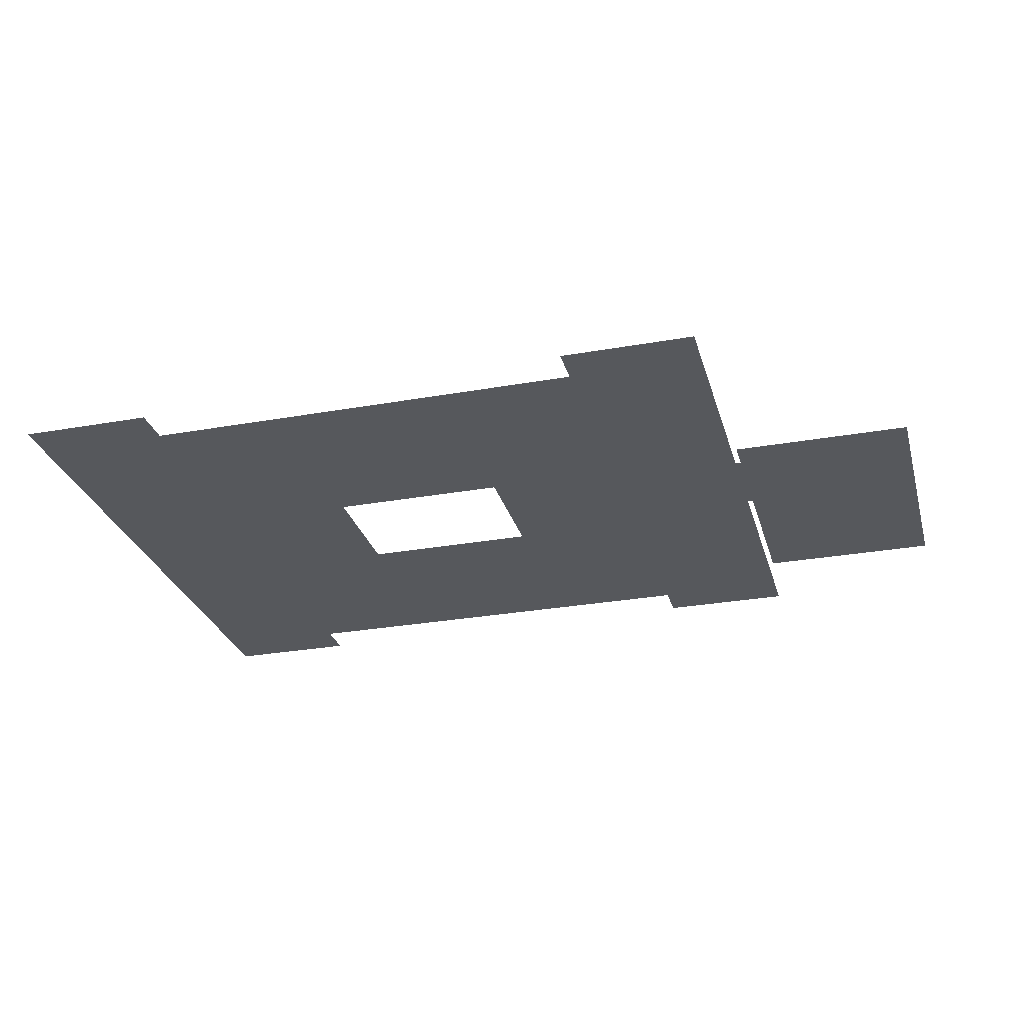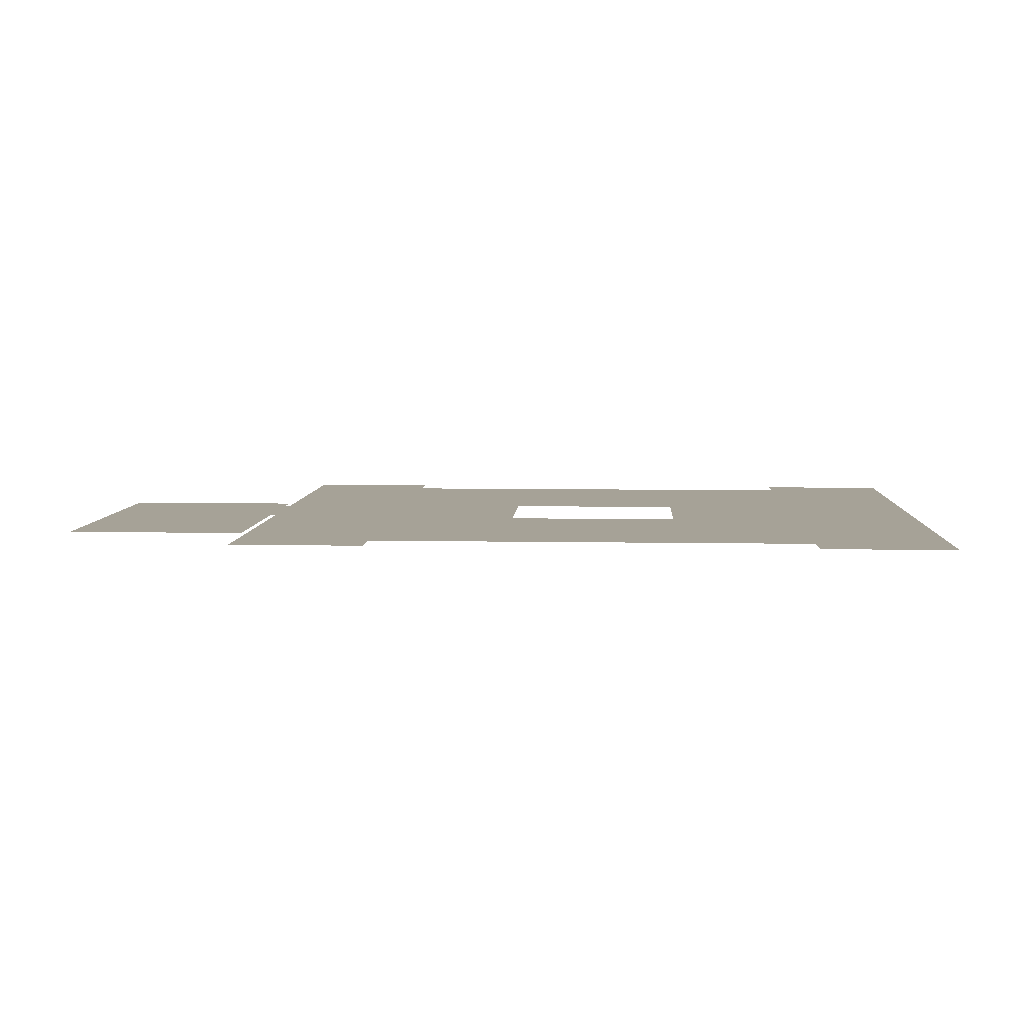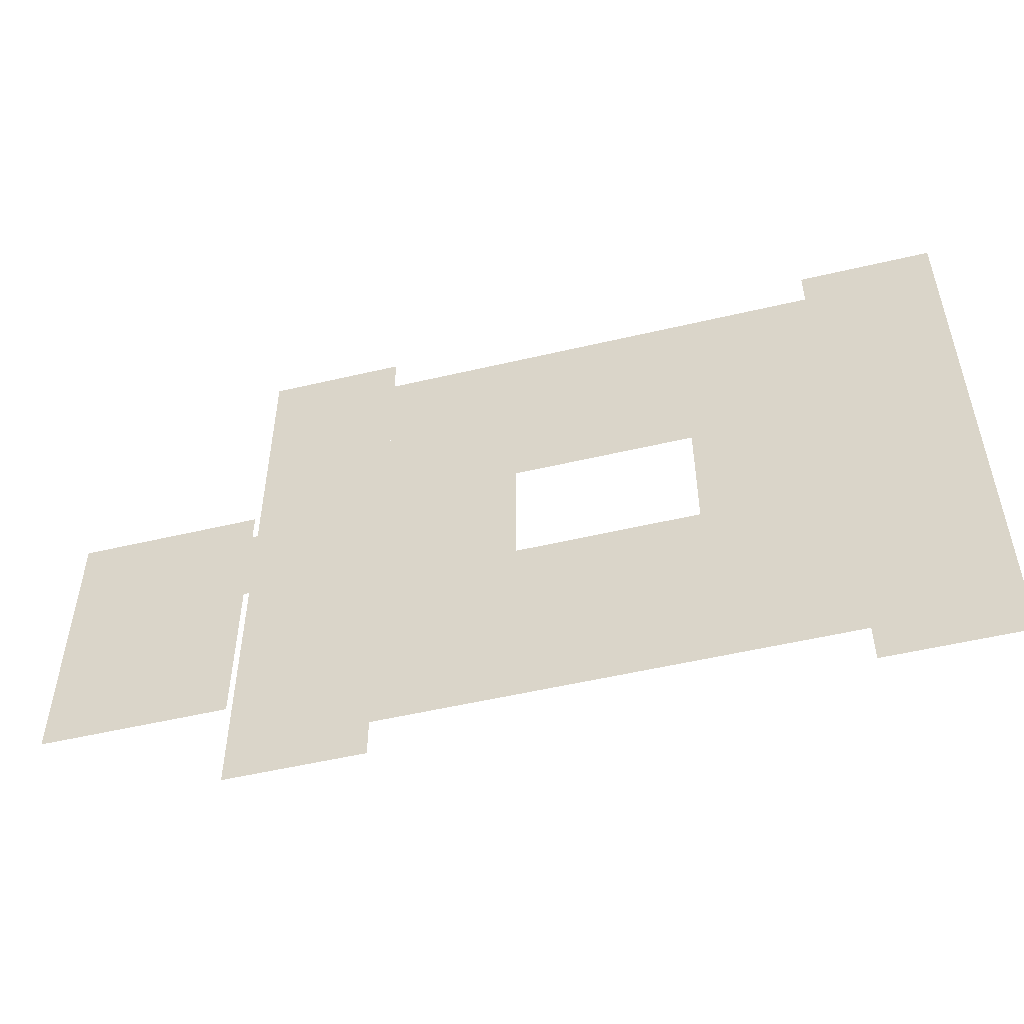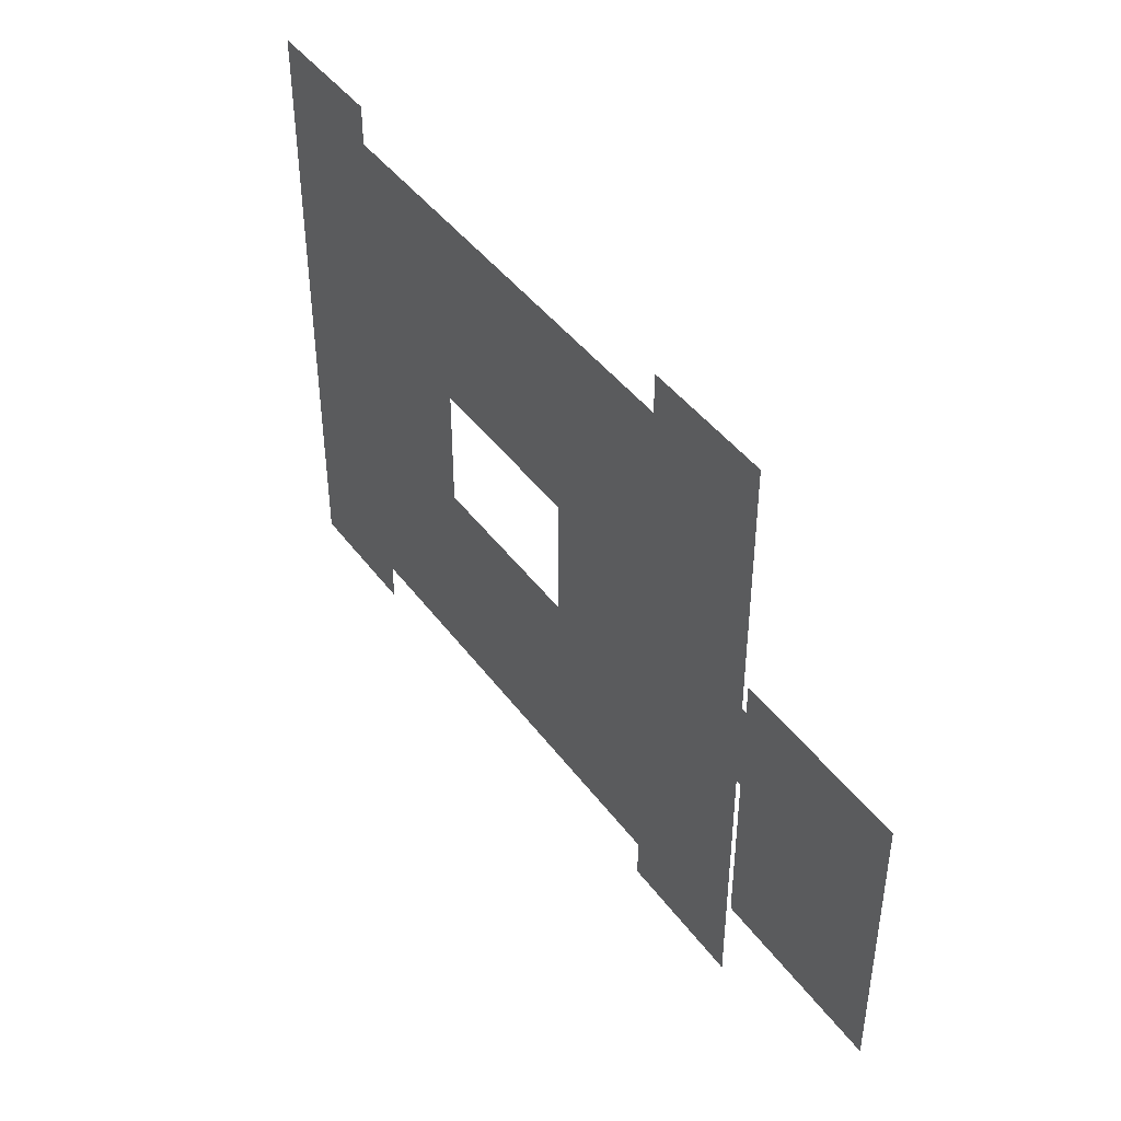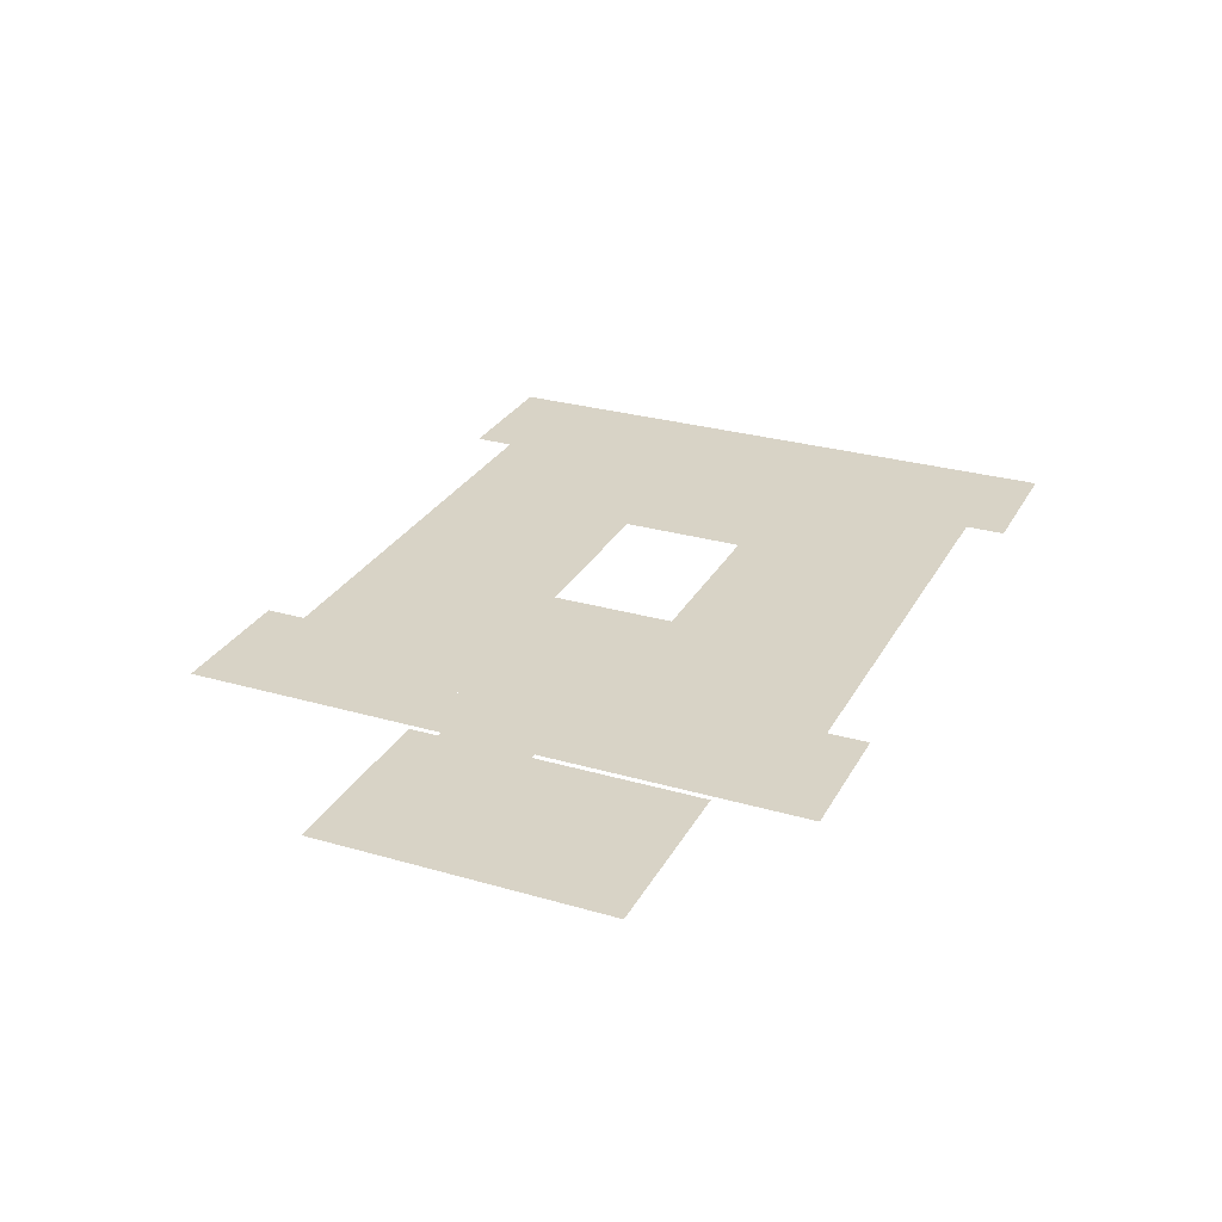
<metadata>
{"format":"obj","ext":"obj","renderer":"f3d","projection":"perspective","resolution":1024,"background":"white","views":[{"elev":-28.3,"azim":-164.9,"up":"+Z"},{"elev":6.5,"azim":3.2,"up":"+Z"},{"elev":-52.2,"azim":14.3,"up":"+Y"},{"elev":43.6,"azim":-123.7,"up":"+Y"},{"elev":28.1,"azim":-66.3,"up":"+Z"}]}
</metadata>
<code>
g Flor_1
v -20.05 -23.5 0
v -20.05 -15 0
v 20.05 -15 -1.068e-06
v 20.05 -23.5 0
v 20.05 23.5 0
v 20.05 15 -1.068e-06
v -20.05 15 0
v -20.05 23.5 0
v 32.05 27 1.526e-06
v 32.05 4 6.866e-06
v 27.05 14 6.866e-06
v 27.05 4 8.659e-06
v 20.05 27 1.526e-06
v 22.05 14 6.866e-06
v 20.05 -27 1.526e-06
v 22.05 -14 6.866e-06
v 27.05 -14 6.866e-06
v 32.05 -27 1.526e-06
v 32.05 -4 6.866e-06
v 27.05 -4 8.659e-06
v -32.05 27 1.526e-06
v -27.05 14 6.866e-06
v -32.05 4 6.866e-06
v -27.05 4 8.659e-06
v -20.05 27 1.526e-06
v -22.05 14 6.866e-06
v -20.05 -27 1.526e-06
v -22.05 -14 6.866e-06
v -27.05 -14 6.866e-06
v -32.05 -27 1.526e-06
v -32.05 -4 6.866e-06
v -27.05 -4 8.659e-06
v -48.74 -18.69 0
v -32.55 -4 0
v -32.55 -18.69 0
v -48.74 6.618 0
v -32.55 4 0
v -32.05 3 0
v -32.05 -3 0
v -32.55 6.618 0
v -32.05 4 0
v -32.05 -4 0
v 32.05 -3 1.221e-05
v 32.05 -4 6.866e-06
v 27.05 -4 8.659e-06
v 26.05 -3 1.221e-05
v 32.05 4 6.866e-06
v 32.05 3 1.221e-05
v 26.05 3 1.221e-05
v 27.05 4 8.659e-06
v 23.05 -14 1.221e-05
v 22.05 -14 6.866e-06
v 22.05 14 6.866e-06
v 23.05 14 1.221e-05
v 27.05 4 8.659e-06
v 26.05 3 1.221e-05
v 26.05 14 1.221e-05
v 27.05 14 6.866e-06
v 27.05 -14 6.866e-06
v 26.05 -14 1.221e-05
v 26.05 -3 1.221e-05
v 27.05 -4 8.659e-06
v -32.05 -3 1.221e-05
v -26.05 -3 1.221e-05
v -27.05 -4 8.659e-06
v -32.05 -4 6.866e-06
v -32.05 4 6.866e-06
v -27.05 4 8.659e-06
v -26.05 3 1.221e-05
v -32.05 3 1.221e-05
v -23.05 -14 1.221e-05
v -23.05 14 1.221e-05
v -22.05 14 6.866e-06
v -22.05 -14 6.866e-06
v -27.05 4 8.659e-06
v -27.05 14 6.866e-06
v -26.05 14 1.221e-05
v -26.05 3 1.221e-05
v -27.05 -14 6.866e-06
v -27.05 -4 8.659e-06
v -26.05 -3 1.221e-05
v -26.05 -14 1.221e-05
v 18.02 -11 1.221e-05
v 18.02 -12 5.035e-06
v -17.95 -12 5.035e-06
v -17.95 -11 1.221e-05
v 18.02 -7 5.035e-06
v 18.02 -8 1.221e-05
v -17.95 -8 1.221e-05
v -17.95 -7 5.035e-06
v 18.02 8 1.221e-05
v 18.02 7 5.035e-06
v -17.95 7 5.035e-06
v -17.95 8 1.221e-05
v 18.02 12 5.035e-06
v 18.02 11 1.221e-05
v -17.95 11 1.221e-05
v -17.95 12 5.035e-06
v 32.05 3 1.221e-05
v 32.05 -3 1.221e-05
v 23.05 -14 1.221e-05
v 23.05 14 1.221e-05
v -32.05 3 1.221e-05
v -32.05 -3 1.221e-05
v -23.05 14 1.221e-05
v -23.05 -14 1.221e-05
v 18.02 -8 1.221e-05
v -17.95 -8 1.221e-05
v 18.02 11 1.221e-05
v -17.95 11 1.221e-05
v 7.992 -5.5 -2.136e-06
v 7.992 5.5 -2.136e-06
v 20.05 5.5 -2.136e-06
v 20.05 -5.5 -2.136e-06
v 18.02 7 5.035e-06
v 18.02 12 5.035e-06
v 20.05 15 -1.068e-06
v -20.05 15 -2.136e-06
v -17.95 12 5.035e-06
v -20.05 5.5 -2.136e-06
v -17.95 7 5.035e-06
v -7.992 5.5 -2.136e-06
v -20.05 -5.5 -2.136e-06
v -7.992 -5.5 -2.136e-06
v 18.02 -7 5.035e-06
v 18.02 -12 5.035e-06
v 20.05 -15 -1.068e-06
v -17.95 -12 5.035e-06
v -20.05 -15 -2.136e-06
v -17.95 -7 5.035e-06
g Flor_1_0
f 3 2 1
f 4 3 1
f 7 6 5
f 8 7 5
g Flor_1_1
f 11 10 9
f 12 10 11
f 9 13 11
f 13 14 11
f 14 13 15
f 16 14 15
f 16 15 17
f 15 18 17
f 19 17 18
f 17 19 20
f 23 22 21
f 23 24 22
f 25 21 22
f 26 25 22
f 25 26 27
f 26 28 27
f 27 28 29
f 30 27 29
f 29 31 30
f 31 29 32
f 35 34 33
f 36 33 34
f 37 36 34
f 38 37 34
f 39 38 34
f 37 40 36
f 41 37 38
f 42 39 34
g Flor_1_2
f 45 44 43
f 46 45 43
f 49 48 47
f 50 49 47
f 53 52 51
f 54 53 51
f 57 56 55
f 58 57 55
f 61 60 59
f 62 61 59
f 65 64 63
f 66 65 63
f 69 68 67
f 70 69 67
f 73 72 71
f 74 73 71
f 77 76 75
f 78 77 75
f 81 80 79
f 82 81 79
f 85 84 83
f 86 85 83
f 89 88 87
f 90 89 87
f 93 92 91
f 94 93 91
f 97 96 95
f 98 97 95
g Flor_1_3
f 61 100 99
f 56 61 99
f 102 101 60
f 57 102 60
f 81 78 103
f 104 81 103
f 105 77 82
f 106 105 82
f 86 83 107
f 108 86 107
f 94 91 109
f 110 94 109
g Flor_1_4
f 113 112 111
f 114 113 111
f 112 113 115
f 116 115 113
f 117 116 113
f 117 118 116
f 118 119 116
f 119 118 120
f 121 119 120
f 115 121 112
f 120 122 121
f 121 122 112
f 120 123 122
f 123 124 122
f 114 111 125
f 125 111 124
f 125 126 114
f 126 127 114
f 127 126 128
f 129 127 128
f 129 128 123
f 124 123 130
f 128 130 123
f 130 125 124

</code>
